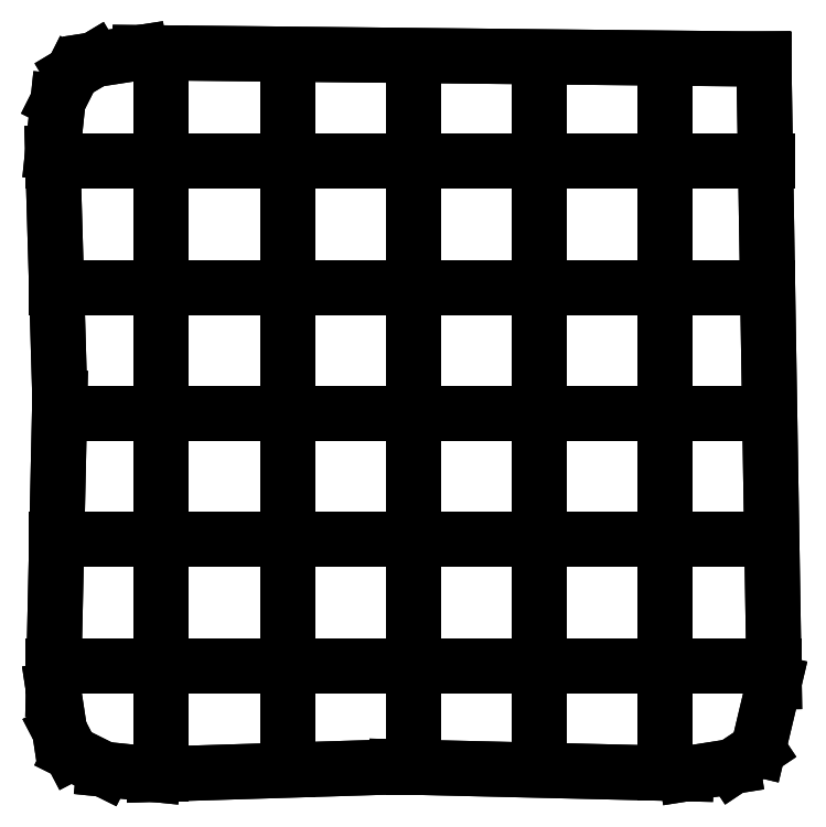
<metadata>
{"format":"dxf","ext":"dxf","renderer":"ezdxf+matplotlib","layout":"modelspace","background":"white","min_lineweight":24,"dpi":150}
</metadata>
<code>
0
SECTION
2
ENTITIES
0
LINE
8
0
10
2.442
20
0.4322
30
0
11
1.458
21
0.5326
31
0
0
LINE
8
0
10
1.458
20
0.5326
30
0
11
0.8068
21
0.8573
31
0
0
LINE
8
0
10
0.8068
20
0.8573
30
0
11
0.5773
21
1.297
31
0
0
LINE
8
0
10
0.5773
20
1.297
30
0
11
0.4535
21
2.113
31
0
0
LINE
8
0
10
0.4535
20
2.113
30
0
11
0.5812
21
7.904
31
0
0
LINE
8
0
10
0.5812
20
7.904
30
0
11
0.4383
21
12.76
31
0
0
LINE
8
0
10
0.4383
20
12.76
30
0
11
0.5445
21
13.78
31
0
0
LINE
8
0
10
0.5445
20
13.78
30
0
11
0.8296
21
14.35
31
0
0
LINE
8
0
10
0.8296
20
14.35
30
0
11
1.264
21
14.61
31
0
0
LINE
8
0
10
1.264
20
14.61
30
0
11
2.17
21
14.75
31
0
0
LINE
8
0
10
2.17
20
14.75
30
0
11
14.54
21
14.62
31
0
0
LINE
8
0
10
14.54
20
14.62
30
0
11
14.75
21
2.265
31
0
0
LINE
8
0
10
14.75
20
2.265
30
0
11
14.43
21
0.9292
31
0
0
LINE
8
0
10
14.43
20
0.9292
30
0
11
13.93
21
0.5904
31
0
0
LINE
8
0
10
13.93
20
0.5904
30
0
11
13
21
0.4449
31
0
0
LINE
8
0
10
13
20
0.4449
30
0
11
7.256
21
0.5821
31
0
0
LINE
8
0
10
7.256
20
0.5821
30
0
11
2.442
21
0.4322
31
0
0
LINE
8
0
10
2.442
20
0.4322
30
0
11
2.442
21
0.4322
31
0
0
LINE
8
0
10
2.442
20
0.4322
30
0
11
1.458
21
0.5326
31
0
0
LINE
8
0
10
1.458
20
0.5326
30
0
11
0.8068
21
0.8573
31
0
0
LINE
8
0
10
0.8068
20
0.8573
30
0
11
0.5773
21
1.297
31
0
0
LINE
8
0
10
0.5773
20
1.297
30
0
11
0.4535
21
2.113
31
0
0
LINE
8
0
10
0.4535
20
2.113
30
0
11
0.5812
21
7.904
31
0
0
LINE
8
0
10
0.5812
20
7.904
30
0
11
0.4383
21
12.76
31
0
0
LINE
8
0
10
0.4383
20
12.76
30
0
11
0.5445
21
13.78
31
0
0
LINE
8
0
10
0.5445
20
13.78
30
0
11
0.8296
21
14.35
31
0
0
LINE
8
0
10
0.8296
20
14.35
30
0
11
1.264
21
14.61
31
0
0
LINE
8
0
10
1.264
20
14.61
30
0
11
2.17
21
14.75
31
0
0
LINE
8
0
10
2.17
20
14.75
30
0
11
14.54
21
14.62
31
0
0
LINE
8
0
10
14.54
20
14.62
30
0
11
14.75
21
2.265
31
0
0
LINE
8
0
10
14.75
20
2.265
30
0
11
14.43
21
0.9292
31
0
0
LINE
8
0
10
14.43
20
0.9292
30
0
11
13.93
21
0.5904
31
0
0
LINE
8
0
10
13.93
20
0.5904
30
0
11
13
21
0.4449
31
0
0
LINE
8
0
10
13
20
0.4449
30
0
11
7.256
21
0.5821
31
0
0
LINE
8
0
10
7.256
20
0.5821
30
0
11
2.442
21
0.4322
31
0
0
LINE
8
0
10
2.442
20
0.4322
30
0
11
2.442
21
0.4322
31
0
0
LINE
8
0
10
2.593
20
0.437
30
0
11
2.593
21
1.138
31
0
0
LINE
8
0
10
2.593
20
0.437
30
0
11
2.593
21
1.138
31
0
0
LINE
8
0
10
2.593
20
1.138
30
0
11
2.593
21
1.437
31
0
0
LINE
8
0
10
2.593
20
1.735
30
0
11
2.593
21
1.91
31
0
0
LINE
8
0
10
2.593
20
1.91
30
0
11
2.593
21
3.187
31
0
0
LINE
8
0
10
2.593
20
3.187
30
0
11
2.593
21
3.332
31
0
0
LINE
8
0
10
2.593
20
3.332
30
0
11
2.593
21
3.449
31
0
0
LINE
8
0
10
2.593
20
4.235
30
0
11
2.593
21
4.487
31
0
0
LINE
8
0
10
2.593
20
4.487
30
0
11
2.593
21
5.764
31
0
0
LINE
8
0
10
2.593
20
5.764
30
0
11
2.593
21
5.949
31
0
0
LINE
8
0
10
2.593
20
6.735
30
0
11
2.593
21
6.92
31
0
0
LINE
8
0
10
2.593
20
6.92
30
0
11
2.593
21
6.948
31
0
0
LINE
8
0
10
2.593
20
6.948
30
0
11
2.593
21
8.226
31
0
0
LINE
8
0
10
2.593
20
8.226
30
0
11
2.593
21
8.449
31
0
0
LINE
8
0
10
2.593
20
9.235
30
0
11
2.593
21
9.501
31
0
0
LINE
8
0
10
2.593
20
9.501
30
0
11
2.593
21
9.535
31
0
0
LINE
8
0
10
2.593
20
9.535
30
0
11
2.593
21
10.65
31
0
0
LINE
8
0
10
2.593
20
10.65
30
0
11
2.593
21
10.68
31
0
0
LINE
8
0
10
2.593
20
10.68
30
0
11
2.593
21
10.95
31
0
0
LINE
8
0
10
2.593
20
11.73
30
0
11
2.593
21
11.96
31
0
0
LINE
8
0
10
2.593
20
11.96
30
0
11
2.593
21
13.24
31
0
0
LINE
8
0
10
2.593
20
13.24
30
0
11
2.593
21
13.26
31
0
0
LINE
8
0
10
2.593
20
13.26
30
0
11
2.593
21
13.45
31
0
0
LINE
8
0
10
2.593
20
13.74
30
0
11
2.593
21
14.04
31
0
0
LINE
8
0
10
2.593
20
14.04
30
0
11
2.593
21
14.74
31
0
0
LINE
8
0
10
5.093
20
0.516
30
0
11
5.093
21
1.17
31
0
0
LINE
8
0
10
5.093
20
0.516
30
0
11
5.093
21
1.17
31
0
0
LINE
8
0
10
5.093
20
1.17
30
0
11
5.093
21
1.516
31
0
0
LINE
8
0
10
5.093
20
1.735
30
0
11
5.093
21
1.901
31
0
0
LINE
8
0
10
5.093
20
1.901
30
0
11
5.093
21
3.179
31
0
0
LINE
8
0
10
5.093
20
3.179
30
0
11
5.093
21
3.324
31
0
0
LINE
8
0
10
5.093
20
3.324
30
0
11
5.093
21
3.449
31
0
0
LINE
8
0
10
5.093
20
4.235
30
0
11
5.093
21
4.479
31
0
0
LINE
8
0
10
5.093
20
4.479
30
0
11
5.093
21
5.756
31
0
0
LINE
8
0
10
5.093
20
5.756
30
0
11
5.093
21
5.785
31
0
0
LINE
8
0
10
5.093
20
5.785
30
0
11
5.093
21
5.949
31
0
0
LINE
8
0
10
5.093
20
6.735
30
0
11
5.093
21
6.911
31
0
0
LINE
8
0
10
5.093
20
6.911
30
0
11
5.093
21
6.94
31
0
0
LINE
8
0
10
5.093
20
6.94
30
0
11
5.093
21
8.217
31
0
0
LINE
8
0
10
5.093
20
8.217
30
0
11
5.093
21
8.449
31
0
0
LINE
8
0
10
5.093
20
9.235
30
0
11
5.093
21
9.487
31
0
0
LINE
8
0
10
5.093
20
9.487
30
0
11
5.093
21
9.535
31
0
0
LINE
8
0
10
5.093
20
9.535
30
0
11
5.093
21
10.65
31
0
0
LINE
8
0
10
5.093
20
10.65
30
0
11
5.093
21
10.67
31
0
0
LINE
8
0
10
5.093
20
10.67
30
0
11
5.093
21
10.95
31
0
0
LINE
8
0
10
5.093
20
11.73
30
0
11
5.093
21
11.95
31
0
0
LINE
8
0
10
5.093
20
11.95
30
0
11
5.093
21
13.23
31
0
0
LINE
8
0
10
5.093
20
13.23
30
0
11
5.093
21
13.26
31
0
0
LINE
8
0
10
5.093
20
13.26
30
0
11
5.093
21
13.45
31
0
0
LINE
8
0
10
5.093
20
13.65
30
0
11
5.093
21
13.92
31
0
0
LINE
8
0
10
5.093
20
13.92
30
0
11
5.093
21
14.65
31
0
0
LINE
8
0
10
7.593
20
0.574
30
0
11
7.593
21
1.327
31
0
0
LINE
8
0
10
7.593
20
0.574
30
0
11
7.593
21
1.327
31
0
0
LINE
8
0
10
7.593
20
1.327
30
0
11
7.593
21
1.575
31
0
0
LINE
8
0
10
7.593
20
1.735
30
0
11
7.593
21
2.031
31
0
0
LINE
8
0
10
7.593
20
2.031
30
0
11
7.593
21
2.035
31
0
0
LINE
8
0
10
7.593
20
2.035
30
0
11
7.593
21
3.149
31
0
0
LINE
8
0
10
7.593
20
3.149
30
0
11
7.593
21
3.177
31
0
0
LINE
8
0
10
7.593
20
3.177
30
0
11
7.593
21
3.449
31
0
0
LINE
8
0
10
7.593
20
4.235
30
0
11
7.593
21
4.476
31
0
0
LINE
8
0
10
7.593
20
4.476
30
0
11
7.593
21
5.753
31
0
0
LINE
8
0
10
7.593
20
5.753
30
0
11
7.593
21
5.754
31
0
0
LINE
8
0
10
7.593
20
5.754
30
0
11
7.593
21
5.782
31
0
0
LINE
8
0
10
7.593
20
5.782
30
0
11
7.593
21
5.949
31
0
0
LINE
8
0
10
7.593
20
6.735
30
0
11
7.593
21
6.909
31
0
0
LINE
8
0
10
7.593
20
6.909
30
0
11
7.593
21
6.937
31
0
0
LINE
8
0
10
7.593
20
6.937
30
0
11
7.593
21
8.215
31
0
0
LINE
8
0
10
7.593
20
8.215
30
0
11
7.593
21
8.449
31
0
0
LINE
8
0
10
7.593
20
9.235
30
0
11
7.593
21
9.483
31
0
0
LINE
8
0
10
7.593
20
9.483
30
0
11
7.593
21
9.535
31
0
0
LINE
8
0
10
7.593
20
9.535
30
0
11
7.593
21
10.65
31
0
0
LINE
8
0
10
7.593
20
10.65
30
0
11
7.593
21
10.66
31
0
0
LINE
8
0
10
7.593
20
10.66
30
0
11
7.593
21
10.95
31
0
0
LINE
8
0
10
7.593
20
11.73
30
0
11
7.593
21
11.95
31
0
0
LINE
8
0
10
7.593
20
11.95
30
0
11
7.593
21
13.22
31
0
0
LINE
8
0
10
7.593
20
13.22
30
0
11
7.593
21
13.25
31
0
0
LINE
8
0
10
7.593
20
13.25
30
0
11
7.593
21
13.45
31
0
0
LINE
8
0
10
7.593
20
13.63
30
0
11
7.593
21
13.95
31
0
0
LINE
8
0
10
7.593
20
13.95
30
0
11
7.593
21
14.63
31
0
0
LINE
8
0
10
10.09
20
0.515
30
0
11
10.09
21
1.244
31
0
0
LINE
8
0
10
10.09
20
0.515
30
0
11
10.09
21
1.244
31
0
0
LINE
8
0
10
10.09
20
1.244
30
0
11
10.09
21
1.515
31
0
0
LINE
8
0
10
10.09
20
1.735
30
0
11
10.09
21
2.031
31
0
0
LINE
8
0
10
10.09
20
2.031
30
0
11
10.09
21
2.035
31
0
0
LINE
8
0
10
10.09
20
2.035
30
0
11
10.09
21
3.149
31
0
0
LINE
8
0
10
10.09
20
3.149
30
0
11
10.09
21
3.171
31
0
0
LINE
8
0
10
10.09
20
3.171
30
0
11
10.09
21
3.449
31
0
0
LINE
8
0
10
10.09
20
4.235
30
0
11
10.09
21
4.477
31
0
0
LINE
8
0
10
10.09
20
4.477
30
0
11
10.09
21
5.754
31
0
0
LINE
8
0
10
10.09
20
5.754
30
0
11
10.09
21
5.783
31
0
0
LINE
8
0
10
10.09
20
5.783
30
0
11
10.09
21
5.949
31
0
0
LINE
8
0
10
10.09
20
6.735
30
0
11
10.09
21
6.909
31
0
0
LINE
8
0
10
10.09
20
6.909
30
0
11
10.09
21
6.938
31
0
0
LINE
8
0
10
10.09
20
6.938
30
0
11
10.09
21
8.215
31
0
0
LINE
8
0
10
10.09
20
8.215
30
0
11
10.09
21
8.449
31
0
0
LINE
8
0
10
10.09
20
9.235
30
0
11
10.09
21
9.484
31
0
0
LINE
8
0
10
10.09
20
9.484
30
0
11
10.09
21
9.535
31
0
0
LINE
8
0
10
10.09
20
9.535
30
0
11
10.09
21
10.65
31
0
0
LINE
8
0
10
10.09
20
10.65
30
0
11
10.09
21
10.67
31
0
0
LINE
8
0
10
10.09
20
10.67
30
0
11
10.09
21
10.95
31
0
0
LINE
8
0
10
10.09
20
11.73
30
0
11
10.09
21
11.95
31
0
0
LINE
8
0
10
10.09
20
11.95
30
0
11
10.09
21
13.22
31
0
0
LINE
8
0
10
10.09
20
13.22
30
0
11
10.09
21
13.25
31
0
0
LINE
8
0
10
10.09
20
13.25
30
0
11
10.09
21
13.45
31
0
0
LINE
8
0
10
10.09
20
13.63
30
0
11
10.09
21
13.89
31
0
0
LINE
8
0
10
10.09
20
13.89
30
0
11
10.09
21
14.63
31
0
0
LINE
8
0
10
12.59
20
0.455
30
0
11
12.59
21
1.162
31
0
0
LINE
8
0
10
12.59
20
0.455
30
0
11
12.59
21
1.162
31
0
0
LINE
8
0
10
12.59
20
1.162
30
0
11
12.59
21
1.455
31
0
0
LINE
8
0
10
12.59
20
1.735
30
0
11
12.59
21
2.032
31
0
0
LINE
8
0
10
12.59
20
2.032
30
0
11
12.59
21
2.035
31
0
0
LINE
8
0
10
12.59
20
2.035
30
0
11
12.59
21
3.149
31
0
0
LINE
8
0
10
12.59
20
3.149
30
0
11
12.59
21
3.167
31
0
0
LINE
8
0
10
12.59
20
3.167
30
0
11
12.59
21
3.449
31
0
0
LINE
8
0
10
12.59
20
4.235
30
0
11
12.59
21
4.477
31
0
0
LINE
8
0
10
12.59
20
4.477
30
0
11
12.59
21
5.754
31
0
0
LINE
8
0
10
12.59
20
5.754
30
0
11
12.59
21
5.783
31
0
0
LINE
8
0
10
12.59
20
5.783
30
0
11
12.59
21
5.949
31
0
0
LINE
8
0
10
12.59
20
6.735
30
0
11
12.59
21
6.909
31
0
0
LINE
8
0
10
12.59
20
6.909
30
0
11
12.59
21
6.938
31
0
0
LINE
8
0
10
12.59
20
6.938
30
0
11
12.59
21
8.215
31
0
0
LINE
8
0
10
12.59
20
8.215
30
0
11
12.59
21
8.449
31
0
0
LINE
8
0
10
12.59
20
9.235
30
0
11
12.59
21
9.484
31
0
0
LINE
8
0
10
12.59
20
9.484
30
0
11
12.59
21
9.535
31
0
0
LINE
8
0
10
12.59
20
9.535
30
0
11
12.59
21
10.65
31
0
0
LINE
8
0
10
12.59
20
10.65
30
0
11
12.59
21
10.67
31
0
0
LINE
8
0
10
12.59
20
10.67
30
0
11
12.59
21
10.95
31
0
0
LINE
8
0
10
12.59
20
11.73
30
0
11
12.59
21
11.95
31
0
0
LINE
8
0
10
12.59
20
11.95
30
0
11
12.59
21
13.23
31
0
0
LINE
8
0
10
12.59
20
13.23
30
0
11
12.59
21
13.25
31
0
0
LINE
8
0
10
12.59
20
13.25
30
0
11
12.59
21
13.45
31
0
0
LINE
8
0
10
12.59
20
13.63
30
0
11
12.59
21
13.89
31
0
0
LINE
8
0
10
12.59
20
13.89
30
0
11
12.59
21
14.63
31
0
0
LINE
8
0
10
0.45
20
2.592
30
0
11
1.06
21
2.592
31
0
0
LINE
8
0
10
0.45
20
2.592
30
0
11
1.06
21
2.592
31
0
0
LINE
8
0
10
1.06
20
2.592
30
0
11
1.451
21
2.592
31
0
0
LINE
8
0
10
1.736
20
2.592
30
0
11
1.921
21
2.592
31
0
0
LINE
8
0
10
1.921
20
2.592
30
0
11
1.95
21
2.592
31
0
0
LINE
8
0
10
1.95
20
2.592
30
0
11
3.227
21
2.592
31
0
0
LINE
8
0
10
3.227
20
2.592
30
0
11
3.45
21
2.592
31
0
0
LINE
8
0
10
4.236
20
2.592
30
0
11
4.503
21
2.592
31
0
0
LINE
8
0
10
4.503
20
2.592
30
0
11
4.536
21
2.592
31
0
0
LINE
8
0
10
4.536
20
2.592
30
0
11
5.65
21
2.592
31
0
0
LINE
8
0
10
5.65
20
2.592
30
0
11
5.685
21
2.592
31
0
0
LINE
8
0
10
5.685
20
2.592
30
0
11
5.95
21
2.592
31
0
0
LINE
8
0
10
6.736
20
2.592
30
0
11
6.96
21
2.592
31
0
0
LINE
8
0
10
6.96
20
2.592
30
0
11
8.237
21
2.592
31
0
0
LINE
8
0
10
8.237
20
2.592
30
0
11
8.266
21
2.592
31
0
0
LINE
8
0
10
8.266
20
2.592
30
0
11
8.45
21
2.592
31
0
0
LINE
8
0
10
9.236
20
2.592
30
0
11
9.421
21
2.592
31
0
0
LINE
8
0
10
9.421
20
2.592
30
0
11
10.7
21
2.592
31
0
0
LINE
8
0
10
10.7
20
2.592
30
0
11
10.95
21
2.592
31
0
0
LINE
8
0
10
11.74
20
2.592
30
0
11
11.85
21
2.592
31
0
0
LINE
8
0
10
11.85
20
2.592
30
0
11
12
21
2.592
31
0
0
LINE
8
0
10
12
20
2.592
30
0
11
13.28
21
2.592
31
0
0
LINE
8
0
10
13.28
20
2.592
30
0
11
13.45
21
2.592
31
0
0
LINE
8
0
10
13.74
20
2.592
30
0
11
14.04
21
2.592
31
0
0
LINE
8
0
10
14.04
20
2.592
30
0
11
14.74
21
2.592
31
0
0
LINE
8
0
10
0.513
20
5.092
30
0
11
1.366
21
5.092
31
0
0
LINE
8
0
10
0.513
20
5.092
30
0
11
1.366
21
5.092
31
0
0
LINE
8
0
10
1.366
20
5.092
30
0
11
1.514
21
5.092
31
0
0
LINE
8
0
10
1.736
20
5.092
30
0
11
1.927
21
5.092
31
0
0
LINE
8
0
10
1.927
20
5.092
30
0
11
1.956
21
5.092
31
0
0
LINE
8
0
10
1.956
20
5.092
30
0
11
3.234
21
5.092
31
0
0
LINE
8
0
10
3.234
20
5.092
30
0
11
3.45
21
5.092
31
0
0
LINE
8
0
10
4.236
20
5.092
30
0
11
4.513
21
5.092
31
0
0
LINE
8
0
10
4.513
20
5.092
30
0
11
4.536
21
5.092
31
0
0
LINE
8
0
10
4.536
20
5.092
30
0
11
5.65
21
5.092
31
0
0
LINE
8
0
10
5.65
20
5.092
30
0
11
5.695
21
5.092
31
0
0
LINE
8
0
10
5.695
20
5.092
30
0
11
5.95
21
5.092
31
0
0
LINE
8
0
10
6.736
20
5.092
30
0
11
6.966
21
5.092
31
0
0
LINE
8
0
10
6.966
20
5.092
30
0
11
8.243
21
5.092
31
0
0
LINE
8
0
10
8.243
20
5.092
30
0
11
8.272
21
5.092
31
0
0
LINE
8
0
10
8.272
20
5.092
30
0
11
8.45
21
5.092
31
0
0
LINE
8
0
10
9.236
20
5.092
30
0
11
9.398
21
5.092
31
0
0
LINE
8
0
10
9.398
20
5.092
30
0
11
9.427
21
5.092
31
0
0
LINE
8
0
10
9.427
20
5.092
30
0
11
10.7
21
5.092
31
0
0
LINE
8
0
10
10.7
20
5.092
30
0
11
10.95
21
5.092
31
0
0
LINE
8
0
10
11.74
20
5.092
30
0
11
11.86
21
5.092
31
0
0
LINE
8
0
10
11.86
20
5.092
30
0
11
12
21
5.092
31
0
0
LINE
8
0
10
12
20
5.092
30
0
11
13.28
21
5.092
31
0
0
LINE
8
0
10
13.28
20
5.092
30
0
11
13.45
21
5.092
31
0
0
LINE
8
0
10
13.65
20
5.092
30
0
11
13.91
21
5.092
31
0
0
LINE
8
0
10
13.91
20
5.092
30
0
11
14.65
21
5.092
31
0
0
LINE
8
0
10
0.576
20
7.592
30
0
11
1.471
21
7.592
31
0
0
LINE
8
0
10
0.576
20
7.592
30
0
11
1.471
21
7.592
31
0
0
LINE
8
0
10
1.471
20
7.592
30
0
11
1.577
21
7.592
31
0
0
LINE
8
0
10
1.736
20
7.592
30
0
11
1.934
21
7.592
31
0
0
LINE
8
0
10
1.934
20
7.592
30
0
11
1.962
21
7.592
31
0
0
LINE
8
0
10
1.962
20
7.592
30
0
11
3.24
21
7.592
31
0
0
LINE
8
0
10
3.24
20
7.592
30
0
11
3.45
21
7.592
31
0
0
LINE
8
0
10
4.236
20
7.592
30
0
11
4.523
21
7.592
31
0
0
LINE
8
0
10
4.523
20
7.592
30
0
11
4.536
21
7.592
31
0
0
LINE
8
0
10
4.536
20
7.592
30
0
11
5.65
21
7.592
31
0
0
LINE
8
0
10
5.65
20
7.592
30
0
11
5.704
21
7.592
31
0
0
LINE
8
0
10
5.704
20
7.592
30
0
11
5.95
21
7.592
31
0
0
LINE
8
0
10
6.736
20
7.592
30
0
11
6.972
21
7.592
31
0
0
LINE
8
0
10
6.972
20
7.592
30
0
11
8.249
21
7.592
31
0
0
LINE
8
0
10
8.249
20
7.592
30
0
11
8.278
21
7.592
31
0
0
LINE
8
0
10
8.278
20
7.592
30
0
11
8.45
21
7.592
31
0
0
LINE
8
0
10
9.236
20
7.592
30
0
11
9.404
21
7.592
31
0
0
LINE
8
0
10
9.404
20
7.592
30
0
11
9.433
21
7.592
31
0
0
LINE
8
0
10
9.433
20
7.592
30
0
11
10.71
21
7.592
31
0
0
LINE
8
0
10
10.71
20
7.592
30
0
11
10.95
21
7.592
31
0
0
LINE
8
0
10
11.74
20
7.592
30
0
11
11.98
21
7.592
31
0
0
LINE
8
0
10
11.98
20
7.592
30
0
11
12.04
21
7.592
31
0
0
LINE
8
0
10
12.04
20
7.592
30
0
11
13.15
21
7.592
31
0
0
LINE
8
0
10
13.15
20
7.592
30
0
11
13.16
21
7.592
31
0
0
LINE
8
0
10
13.16
20
7.592
30
0
11
13.45
21
7.592
31
0
0
LINE
8
0
10
13.63
20
7.592
30
0
11
13.88
21
7.592
31
0
0
LINE
8
0
10
13.88
20
7.592
30
0
11
14.63
21
7.592
31
0
0
LINE
8
0
10
0.514
20
10.09
30
0
11
1.242
21
10.09
31
0
0
LINE
8
0
10
0.514
20
10.09
30
0
11
1.242
21
10.09
31
0
0
LINE
8
0
10
1.242
20
10.09
30
0
11
1.514
21
10.09
31
0
0
LINE
8
0
10
1.736
20
10.09
30
0
11
1.927
21
10.09
31
0
0
LINE
8
0
10
1.927
20
10.09
30
0
11
1.956
21
10.09
31
0
0
LINE
8
0
10
1.956
20
10.09
30
0
11
3.234
21
10.09
31
0
0
LINE
8
0
10
3.234
20
10.09
30
0
11
3.45
21
10.09
31
0
0
LINE
8
0
10
4.236
20
10.09
30
0
11
4.513
21
10.09
31
0
0
LINE
8
0
10
4.513
20
10.09
30
0
11
4.536
21
10.09
31
0
0
LINE
8
0
10
4.536
20
10.09
30
0
11
5.65
21
10.09
31
0
0
LINE
8
0
10
5.65
20
10.09
30
0
11
5.695
21
10.09
31
0
0
LINE
8
0
10
5.695
20
10.09
30
0
11
5.95
21
10.09
31
0
0
LINE
8
0
10
6.736
20
10.09
30
0
11
6.966
21
10.09
31
0
0
LINE
8
0
10
6.966
20
10.09
30
0
11
8.243
21
10.09
31
0
0
LINE
8
0
10
8.243
20
10.09
30
0
11
8.272
21
10.09
31
0
0
LINE
8
0
10
8.272
20
10.09
30
0
11
8.45
21
10.09
31
0
0
LINE
8
0
10
9.236
20
10.09
30
0
11
9.398
21
10.09
31
0
0
LINE
8
0
10
9.398
20
10.09
30
0
11
9.427
21
10.09
31
0
0
LINE
8
0
10
9.427
20
10.09
30
0
11
10.7
21
10.09
31
0
0
LINE
8
0
10
10.7
20
10.09
30
0
11
10.95
21
10.09
31
0
0
LINE
8
0
10
11.74
20
10.09
30
0
11
11.86
21
10.09
31
0
0
LINE
8
0
10
11.86
20
10.09
30
0
11
12
21
10.09
31
0
0
LINE
8
0
10
12
20
10.09
30
0
11
13.28
21
10.09
31
0
0
LINE
8
0
10
13.28
20
10.09
30
0
11
13.45
21
10.09
31
0
0
LINE
8
0
10
13.63
20
10.09
30
0
11
13.94
21
10.09
31
0
0
LINE
8
0
10
13.94
20
10.09
30
0
11
14.63
21
10.09
31
0
0
LINE
8
0
10
0.438
20
12.59
30
0
11
1.139
21
12.59
31
0
0
LINE
8
0
10
0.438
20
12.59
30
0
11
1.139
21
12.59
31
0
0
LINE
8
0
10
1.139
20
12.59
30
0
11
1.438
21
12.59
31
0
0
LINE
8
0
10
1.736
20
12.59
30
0
11
1.92
21
12.59
31
0
0
LINE
8
0
10
1.92
20
12.59
30
0
11
1.949
21
12.59
31
0
0
LINE
8
0
10
1.949
20
12.59
30
0
11
3.226
21
12.59
31
0
0
LINE
8
0
10
3.226
20
12.59
30
0
11
3.45
21
12.59
31
0
0
LINE
8
0
10
4.236
20
12.59
30
0
11
4.501
21
12.59
31
0
0
LINE
8
0
10
4.501
20
12.59
30
0
11
4.536
21
12.59
31
0
0
LINE
8
0
10
4.536
20
12.59
30
0
11
5.65
21
12.59
31
0
0
LINE
8
0
10
5.65
20
12.59
30
0
11
5.683
21
12.59
31
0
0
LINE
8
0
10
5.683
20
12.59
30
0
11
5.95
21
12.59
31
0
0
LINE
8
0
10
6.736
20
12.59
30
0
11
6.959
21
12.59
31
0
0
LINE
8
0
10
6.959
20
12.59
30
0
11
8.236
21
12.59
31
0
0
LINE
8
0
10
8.236
20
12.59
30
0
11
8.265
21
12.59
31
0
0
LINE
8
0
10
8.265
20
12.59
30
0
11
8.45
21
12.59
31
0
0
LINE
8
0
10
9.236
20
12.59
30
0
11
9.42
21
12.59
31
0
0
LINE
8
0
10
9.42
20
12.59
30
0
11
10.7
21
12.59
31
0
0
LINE
8
0
10
10.7
20
12.59
30
0
11
10.95
21
12.59
31
0
0
LINE
8
0
10
11.74
20
12.59
30
0
11
11.85
21
12.59
31
0
0
LINE
8
0
10
11.85
20
12.59
30
0
11
12
21
12.59
31
0
0
LINE
8
0
10
12
20
12.59
30
0
11
13.27
21
12.59
31
0
0
LINE
8
0
10
13.27
20
12.59
30
0
11
13.45
21
12.59
31
0
0
LINE
8
0
10
13.63
20
12.59
30
0
11
13.88
21
12.59
31
0
0
LINE
8
0
10
13.88
20
12.59
30
0
11
14.63
21
12.59
31
0
0
ENDSEC
0
EOF

</code>
